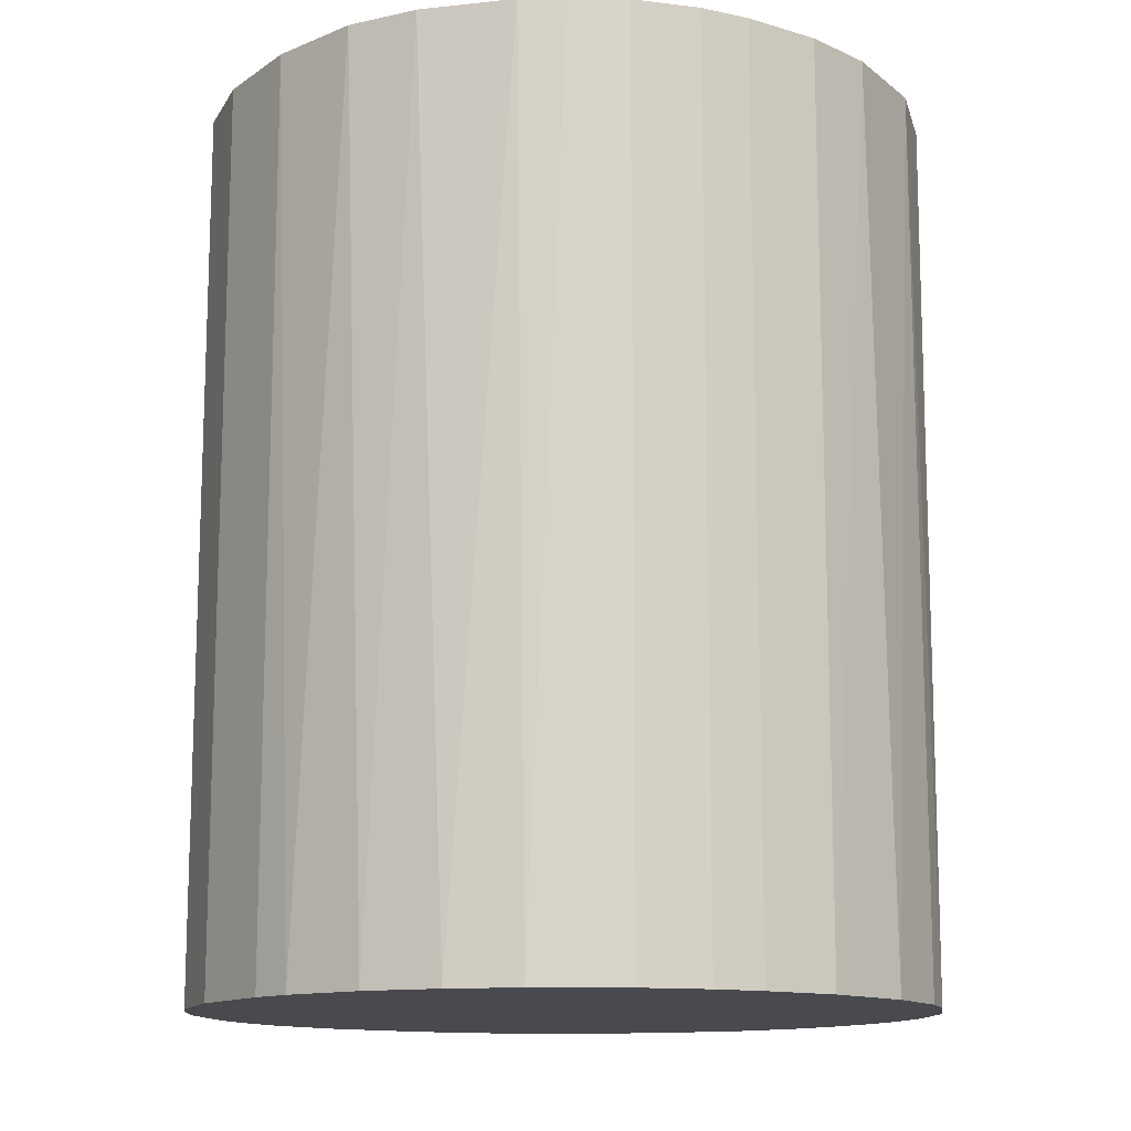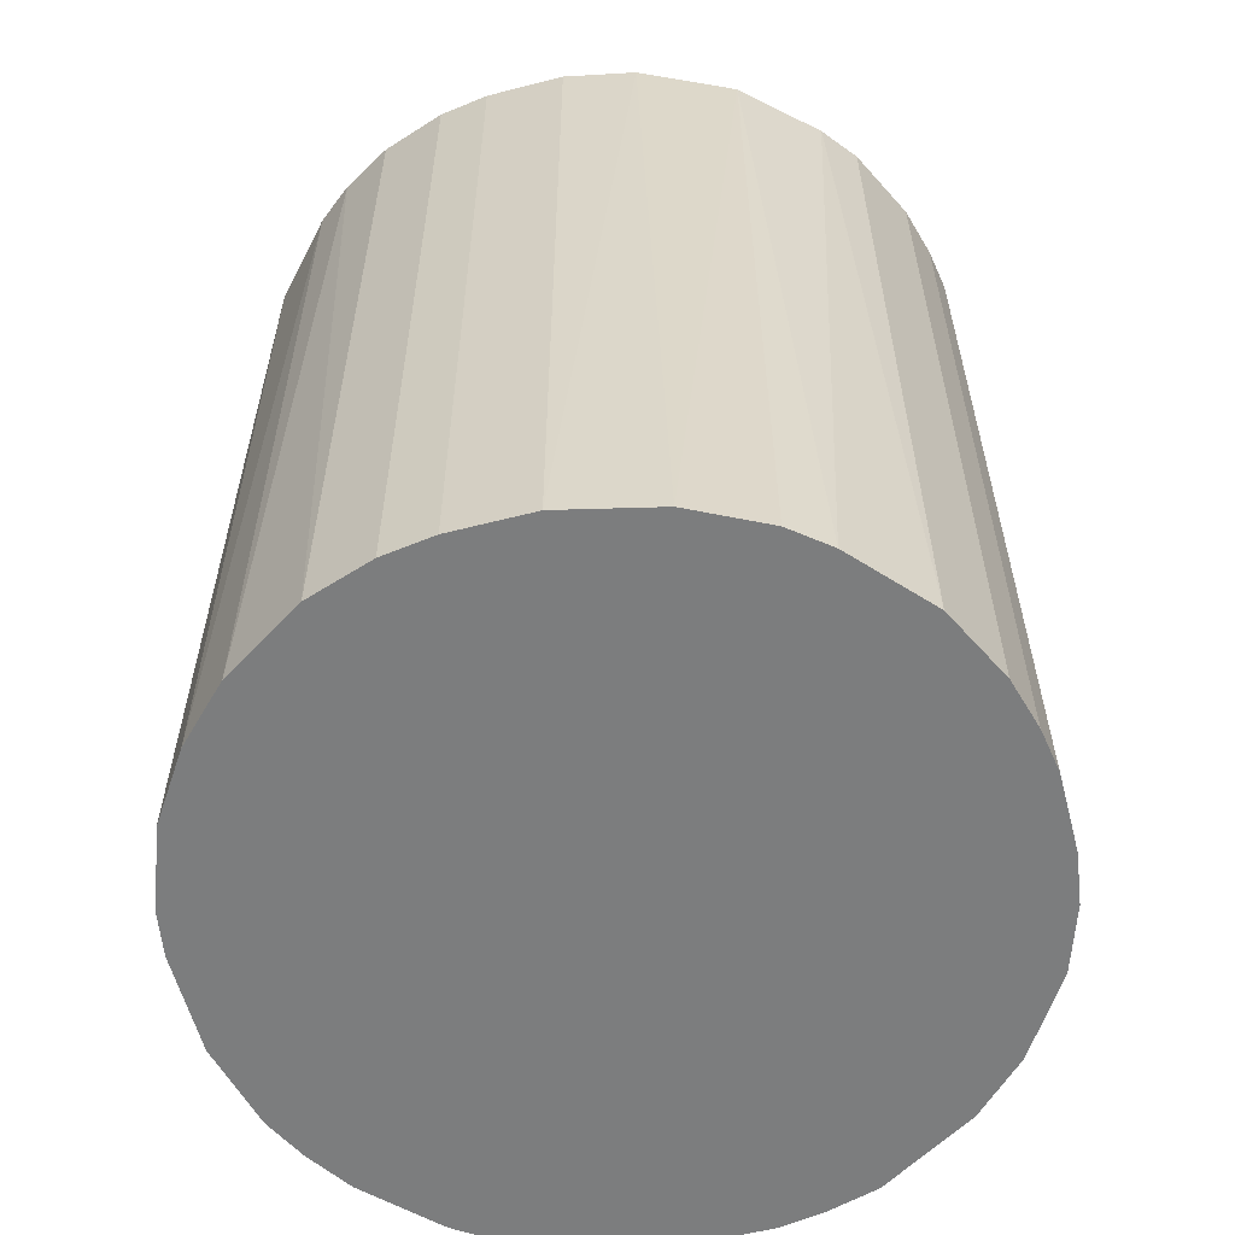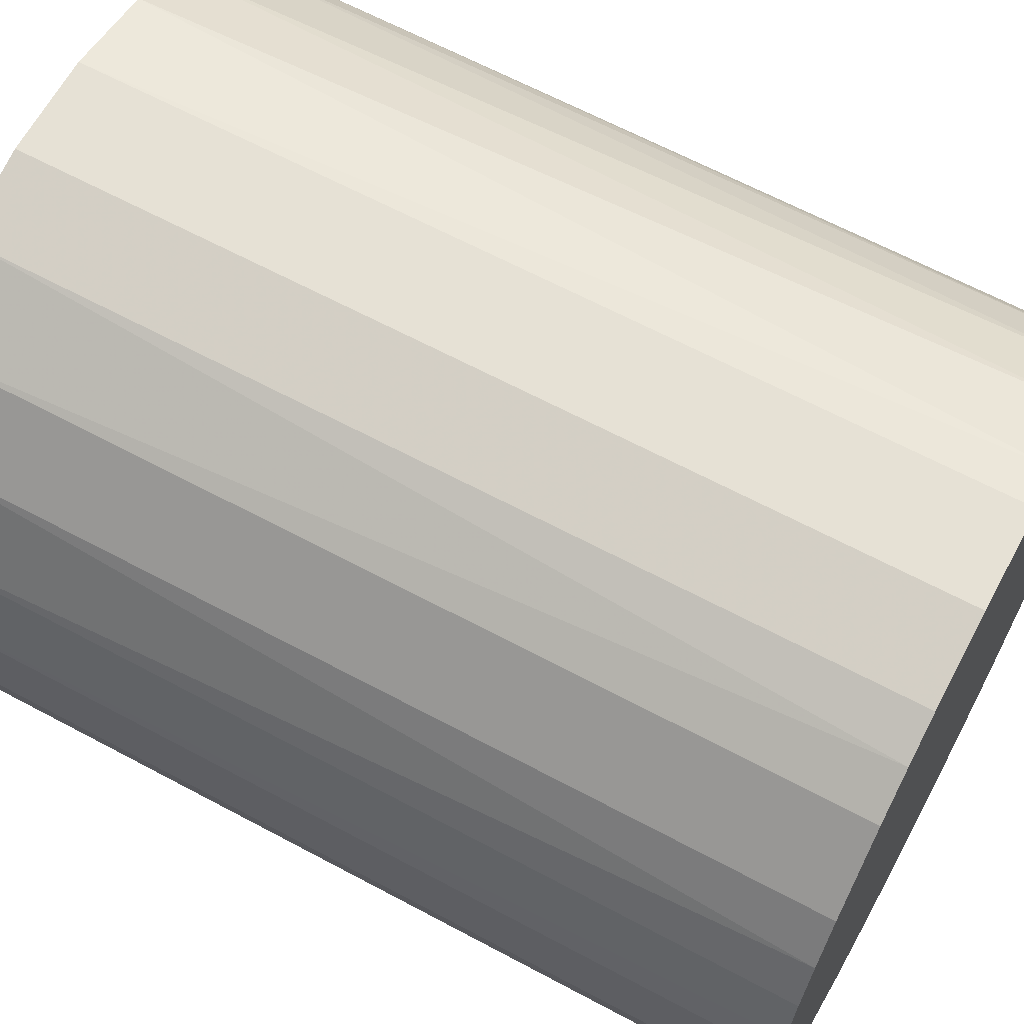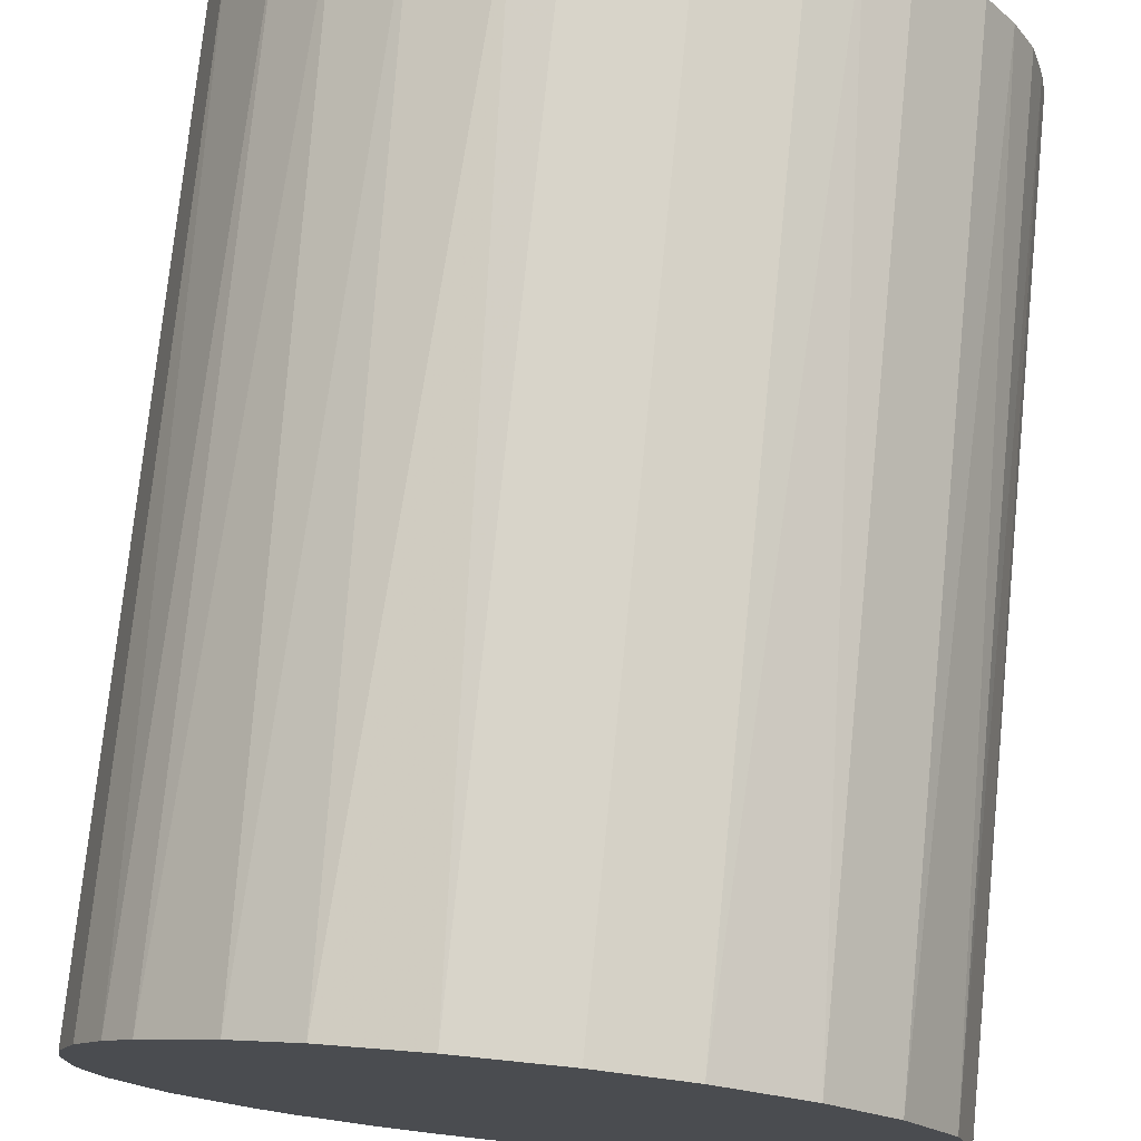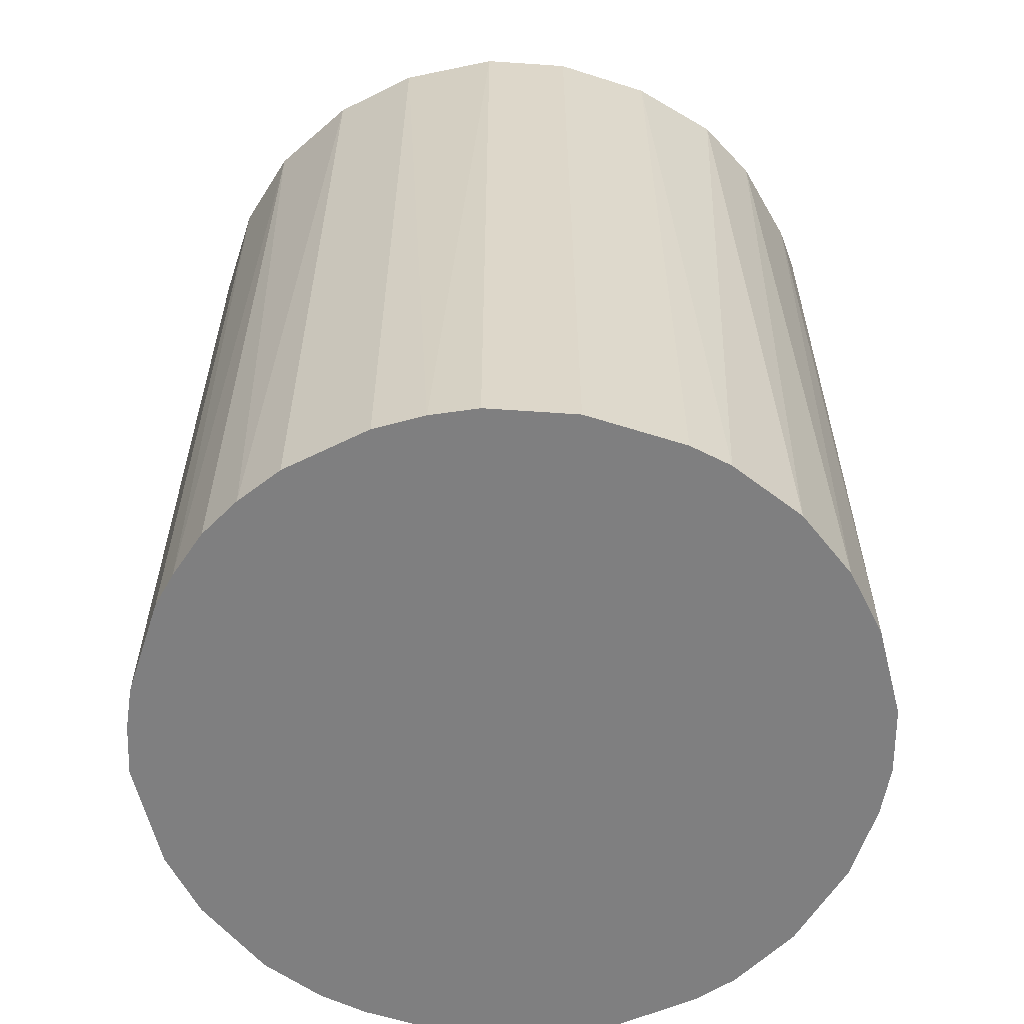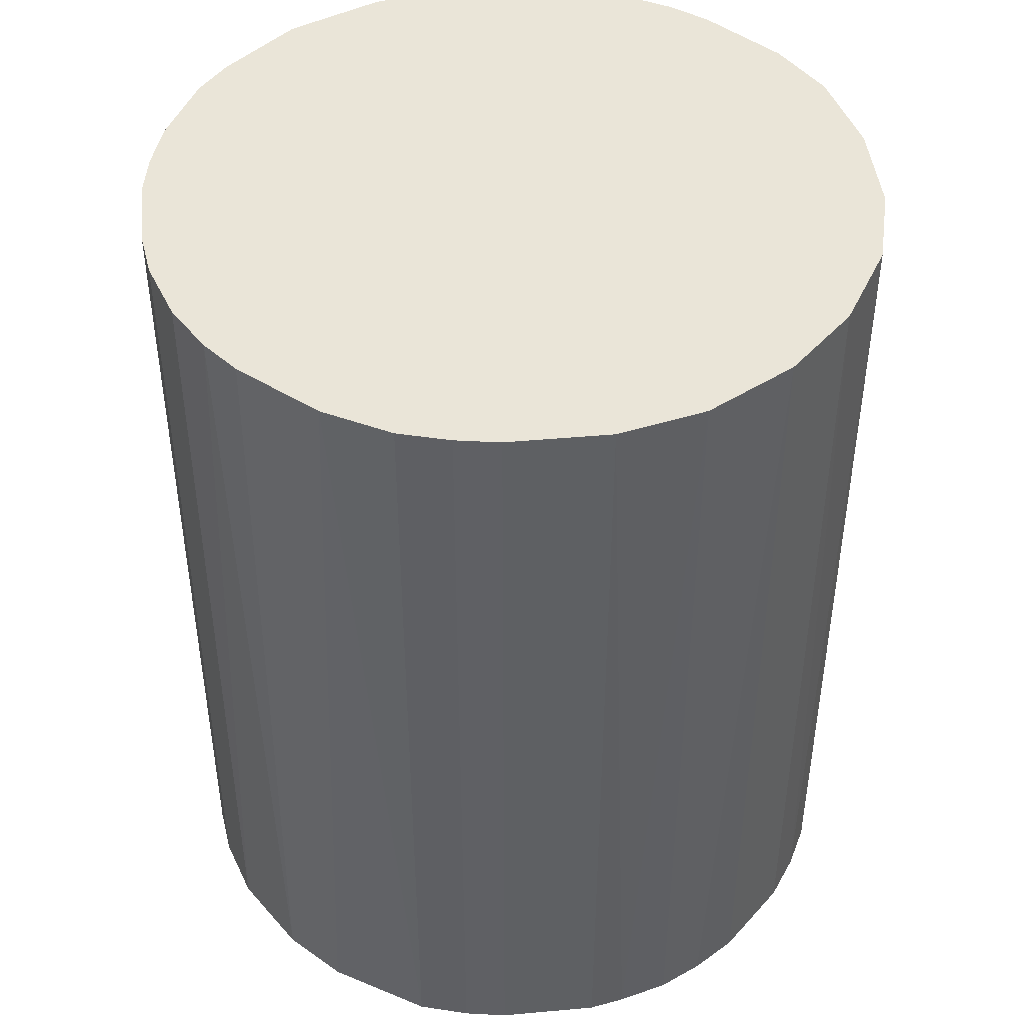
<metadata>
{"format":"obj","ext":"obj","renderer":"f3d","projection":"perspective","resolution":1024,"background":"white","views":[{"elev":-13.2,"azim":-124.1,"up":"+Z"},{"elev":-59.0,"azim":-75.2,"up":"+Z"},{"elev":64.2,"azim":118.4,"up":"+Y"},{"elev":75.2,"azim":5.8,"up":"+Y"},{"elev":-59.7,"azim":161.9,"up":"+Z"},{"elev":44.8,"azim":84.0,"up":"+Z"}]}
</metadata>
<code>
o convex_0
v -0.0028 0.0215 0.02665
v -0.002374 -0.02156 -0.02665
v -0.004933 -0.02113 -0.02665
v 0.003165 0.0215 -0.02665
v 0.02107 -0.005359 0.02665
v -0.02071 -0.006637 0.02665
v -0.01986 0.009134 -0.02665
v 0.02107 0.005298 -0.02665
v 0.002313 -0.02156 0.02665
v 0.01724 0.0134 0.02665
v 0.01681 -0.01389 -0.02665
v -0.02028 -0.007918 -0.02665
v -0.01815 0.01212 0.02665
v -0.01218 -0.01815 0.02665
v -0.01005 0.01937 -0.02665
v 0.01212 -0.01815 0.02665
v 0.0134 0.01724 -0.02665
v 0.008283 0.02022 0.02665
v 0.009134 -0.01985 -0.02665
v -0.01645 -0.01431 -0.02665
v -0.02156 0.002313 0.02665
v 0.02107 -0.005359 -0.02665
v 0.0215 0.003165 0.02665
v -0.01218 0.01809 0.02665
v -0.02156 -0.002375 -0.02665
v 0.01809 -0.01218 0.02665
v -0.01687 0.01382 -0.02665
v -0.01815 -0.01218 0.02665
v -0.004933 -0.02113 0.02665
v 0.01894 0.01084 -0.02665
v -0.01218 -0.01815 -0.02665
v -0.0028 0.0215 -0.02665
v 0.02022 0.008282 0.02665
v -0.008344 0.02022 0.02665
v 0.008283 0.02022 -0.02665
v 0.02022 -0.008344 -0.02665
v 0.005298 -0.02113 -0.02665
v 0.009134 -0.01985 0.02665
v 0.0134 0.01724 0.02665
v -0.02113 0.005298 -0.02665
v -0.01986 0.009134 0.02665
v 0.003165 0.0215 0.02665
v 0.0215 -0.0028 -0.02665
v -0.007918 -0.02028 -0.02665
v 0.01383 -0.01687 -0.02665
v -0.02156 -0.002375 0.02665
v -0.01389 0.01681 -0.02665
v -0.01645 0.01425 0.02665
v 0.01425 -0.01645 0.02665
v -0.01431 -0.01644 0.02665
v -0.005359 0.02107 -0.02665
v 0.01724 0.0134 -0.02665
v 0.02022 -0.008344 0.02665
v -0.01815 -0.01218 -0.02665
v -0.007918 -0.02028 0.02665
v 0.0215 0.003165 -0.02665
v 0.0215 -0.0028 0.02665
v 0.005298 -0.02113 0.02665
v 0.01084 0.01894 -0.02665
v -0.02113 0.005298 0.02665
v -0.02156 0.002313 -0.02665
v -0.002374 -0.02156 0.02665
v 0.002313 -0.02156 -0.02665
v 0.02022 0.008282 -0.02665
f 30 33 64
f 2 3 4
f 5 1 6
f 4 3 7
f 2 4 8
f 5 6 9
f 1 5 10
f 2 8 11
f 7 3 12
f 6 1 13
f 9 6 14
f 4 7 15
f 5 9 16
f 8 4 17
f 1 10 18
f 2 11 19
f 12 3 20
f 6 13 21
f 11 8 22
f 10 5 23
f 13 1 24
f 12 6 25
f 7 12 25
f 5 16 26
f 7 13 27
f 15 7 27
f 6 12 28
f 14 6 28
f 3 2 29
f 9 14 29
f 8 17 30
f 20 3 31
f 1 4 32
f 4 15 32
f 10 23 33
f 23 8 33
f 30 10 33
f 24 1 34
f 15 24 34
f 17 4 35
f 4 18 35
f 22 5 36
f 11 22 36
f 26 11 36
f 2 19 37
f 37 19 38
f 16 9 38
f 19 16 38
f 10 17 39
f 18 10 39
f 7 25 40
f 13 7 41
f 21 13 41
f 7 40 41
f 4 1 42
f 1 18 42
f 18 4 42
f 5 22 43
f 22 8 43
f 3 29 44
f 31 3 44
f 14 31 44
f 19 11 45
f 16 19 45
f 6 21 46
f 25 6 46
f 21 25 46
f 24 15 47
f 15 27 47
f 47 27 48
f 13 24 48
f 27 13 48
f 24 47 48
f 26 16 49
f 11 26 49
f 45 11 49
f 16 45 49
f 14 28 50
f 28 20 50
f 31 14 50
f 20 31 50
f 1 32 51
f 32 15 51
f 34 1 51
f 15 34 51
f 17 10 52
f 30 17 52
f 10 30 52
f 5 26 53
f 36 5 53
f 26 36 53
f 12 20 54
f 28 12 54
f 20 28 54
f 29 14 55
f 44 29 55
f 14 44 55
f 8 23 56
f 43 8 56
f 23 43 56
f 23 5 57
f 5 43 57
f 43 23 57
f 9 37 58
f 37 38 58
f 38 9 58
f 17 35 59
f 35 18 59
f 39 17 59
f 18 39 59
f 40 21 60
f 21 41 60
f 41 40 60
f 25 21 61
f 21 40 61
f 40 25 61
f 2 9 62
f 29 2 62
f 9 29 62
f 9 2 63
f 2 37 63
f 37 9 63
f 8 30 64
f 33 8 64

</code>
